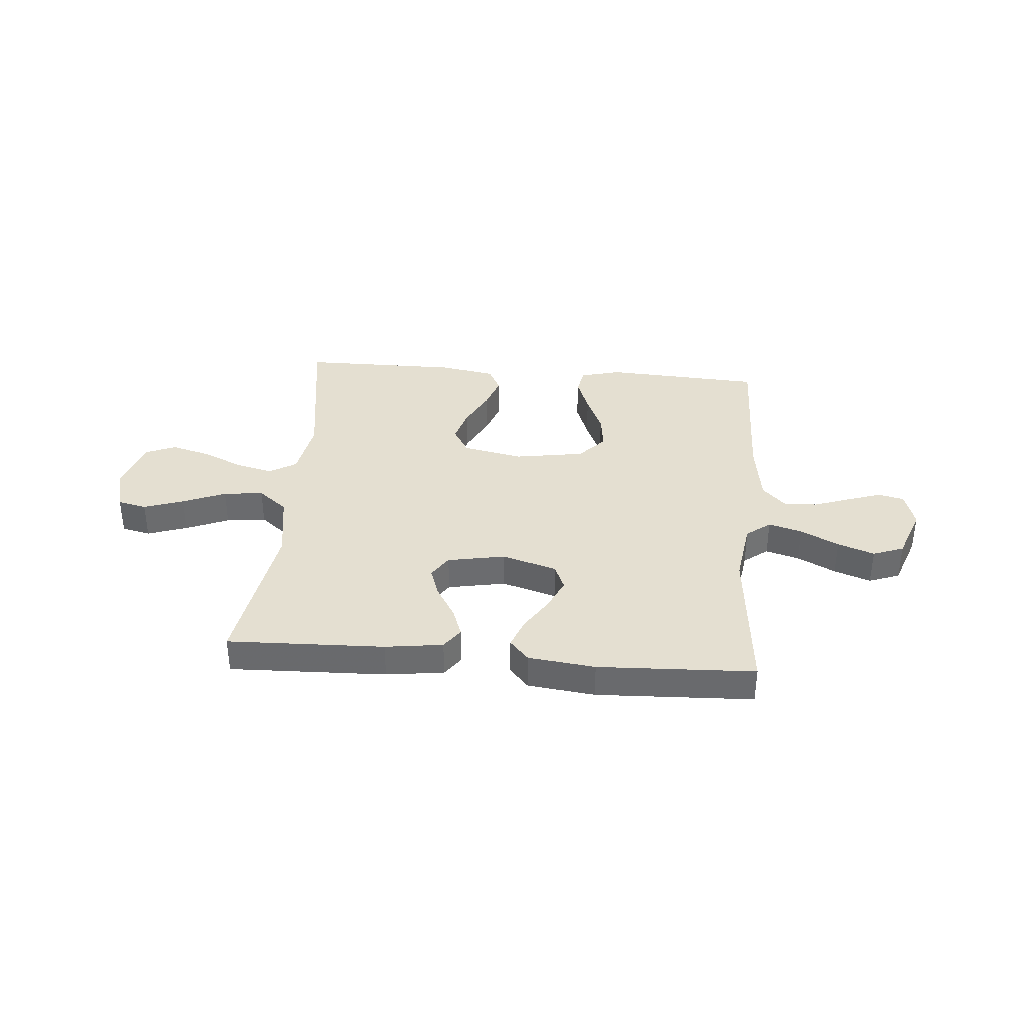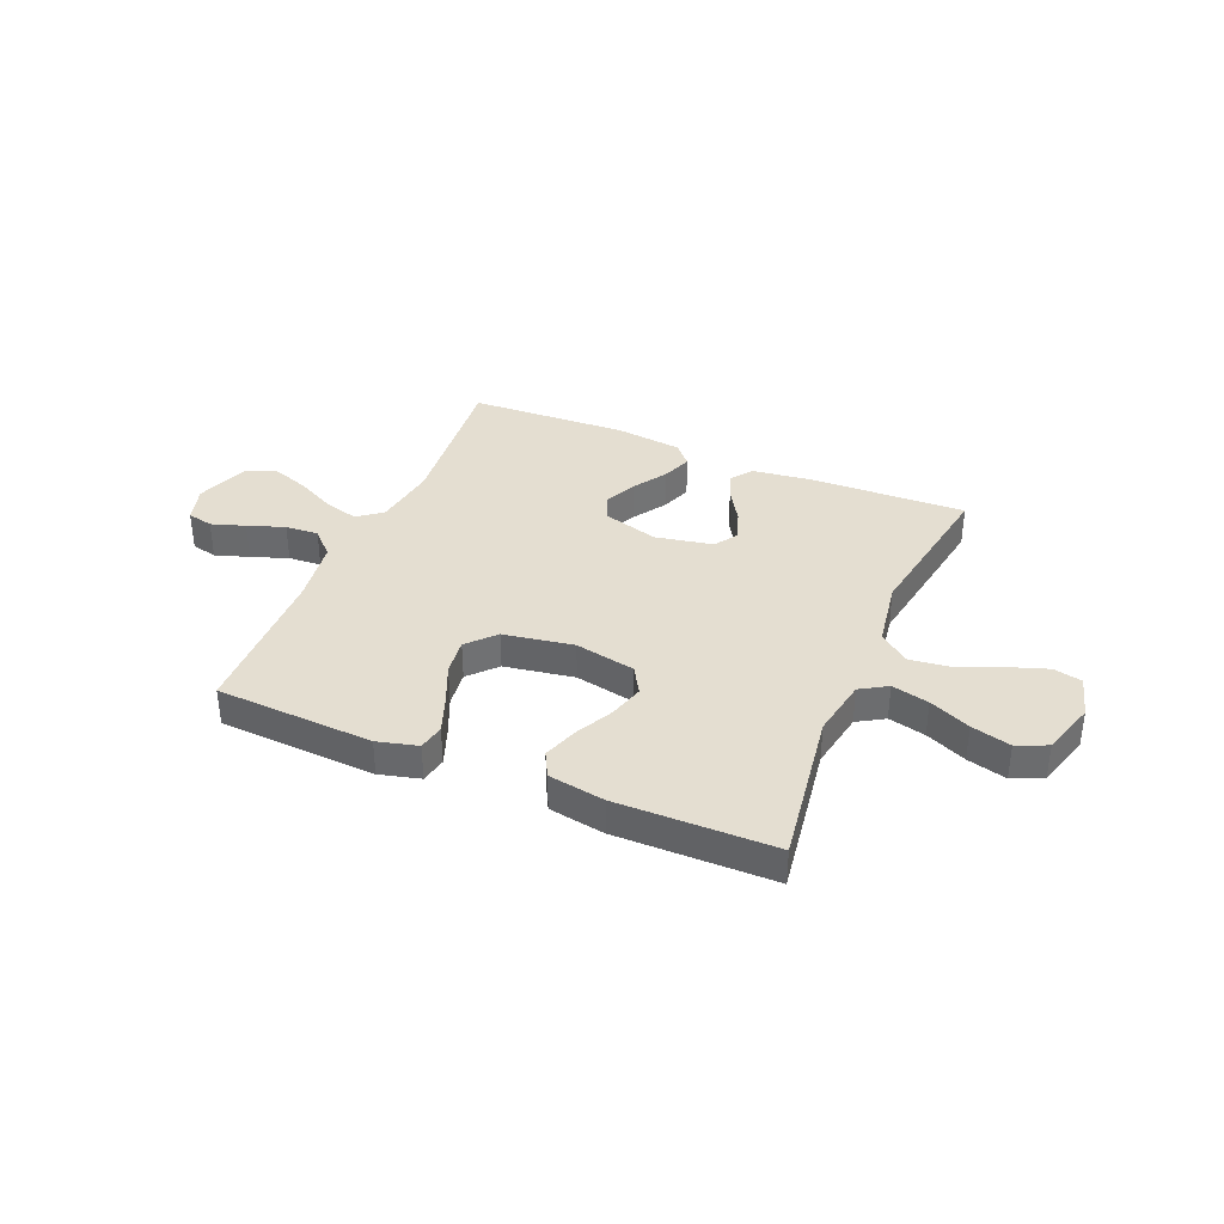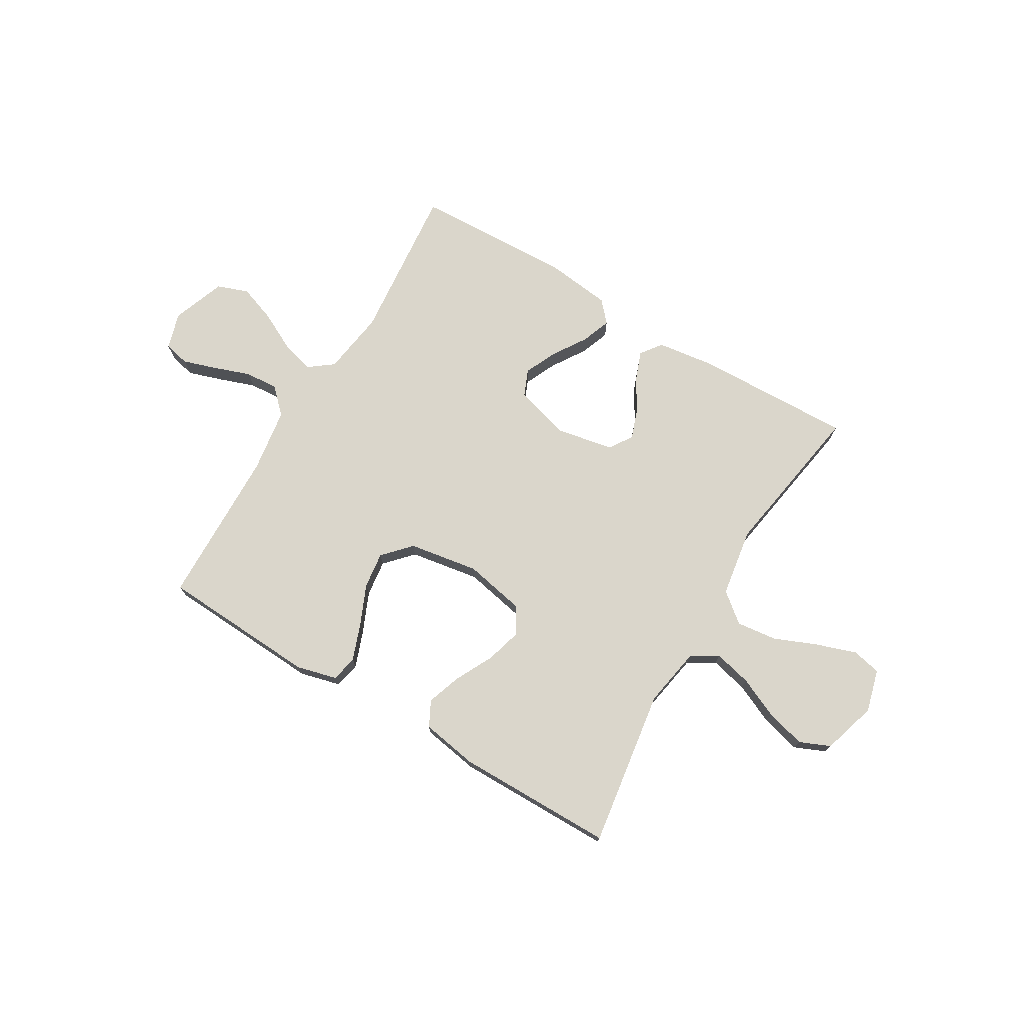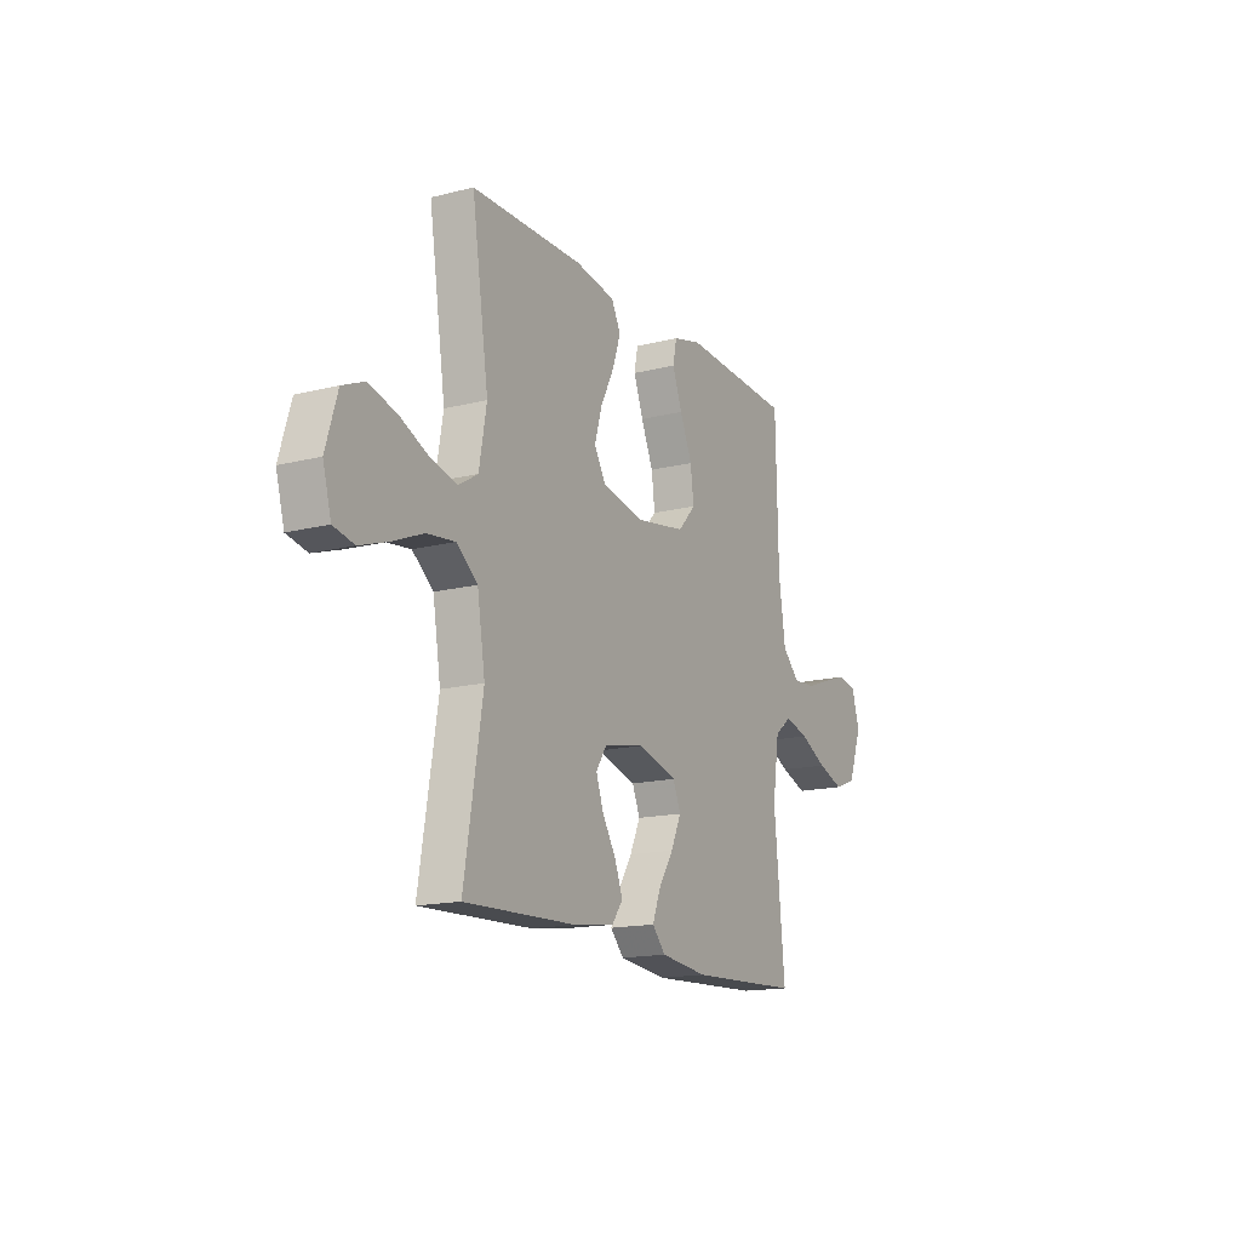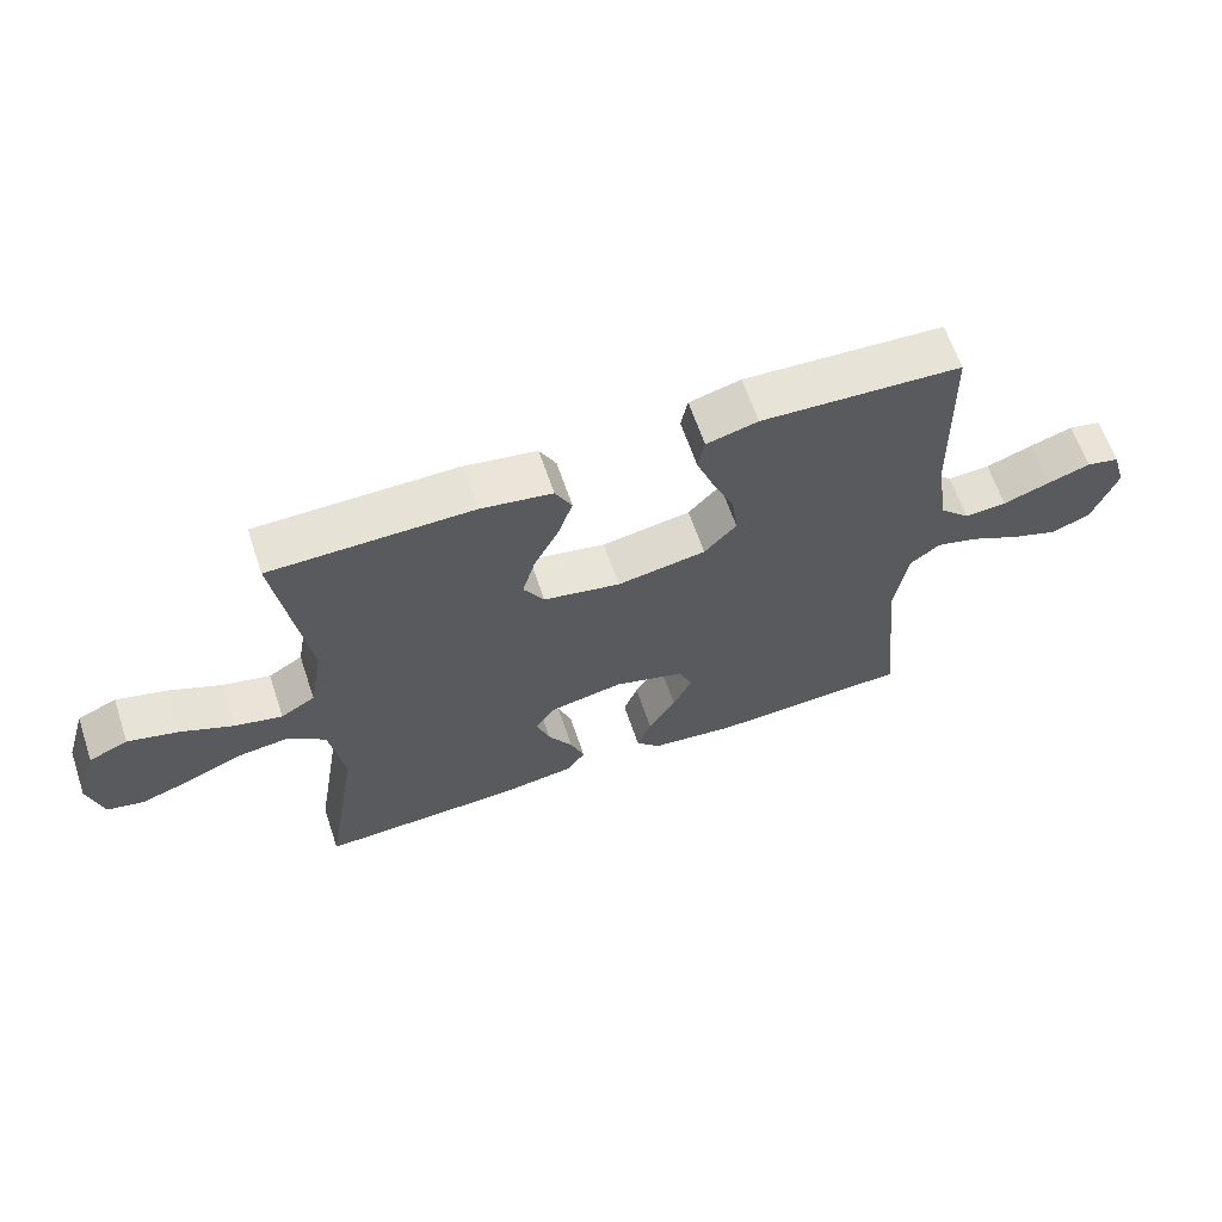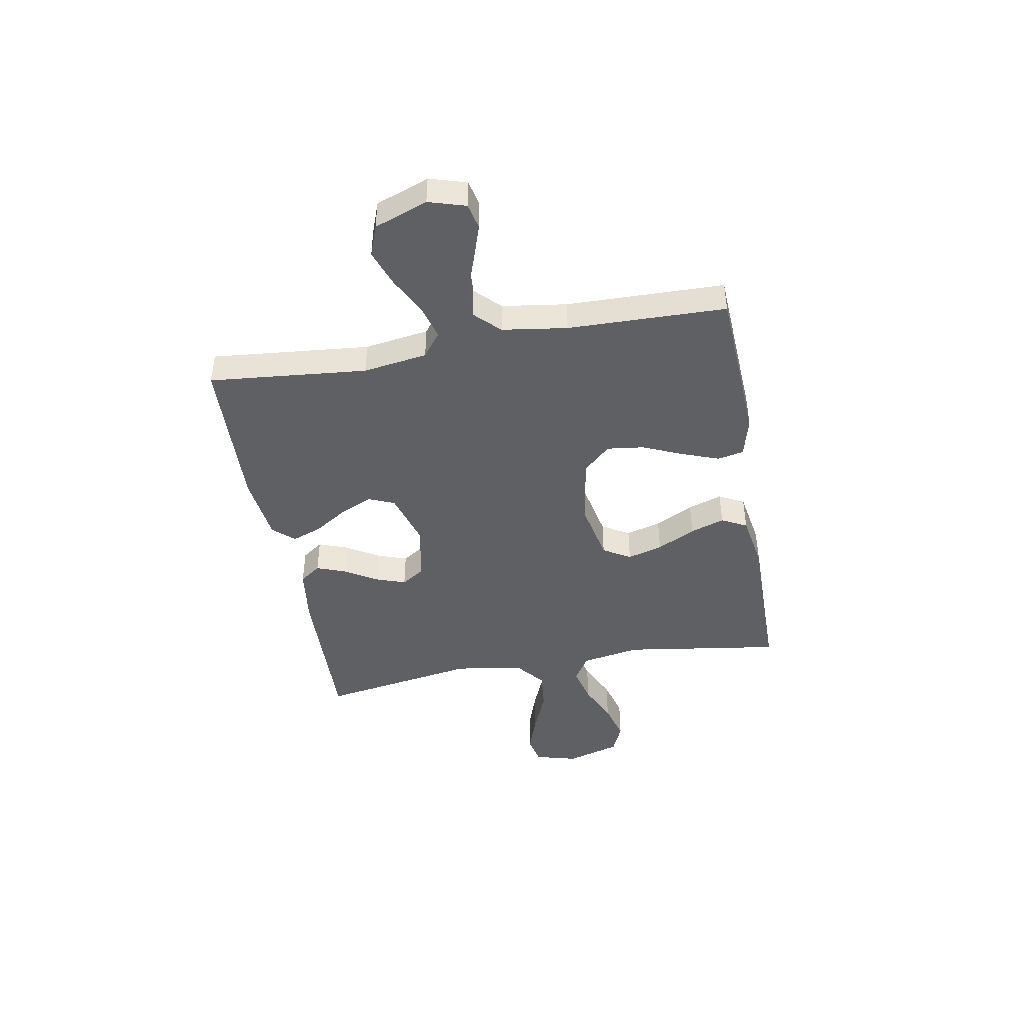
<metadata>
{"format":"obj","ext":"obj","renderer":"f3d","projection":"perspective","resolution":1024,"background":"white","views":[{"elev":36.7,"azim":-175.1,"up":"+Y"},{"elev":36.5,"azim":22.8,"up":"+Y"},{"elev":74.0,"azim":30.8,"up":"+Y"},{"elev":-15.5,"azim":118.1,"up":"+Z"},{"elev":63.5,"azim":161.3,"up":"+Z"},{"elev":-44.0,"azim":-79.7,"up":"+Y"}]}
</metadata>
<code>
v -0.5 0.07 0.5
v -0.2 0.07 0.516
v -0.123 0.07 0.496
v -0.113 0.07 0.446
v -0.139 0.07 0.376
v -0.172 0.07 0.3
v -0.181 0.07 0.23
v -0.133 0.07 0.178
v 0 0.07 0.156
v 0.115 0.07 0.179
v 0.146 0.07 0.231
v 0.127 0.07 0.298
v 0.09 0.07 0.371
v 0.068 0.07 0.436
v 0.093 0.07 0.484
v 0.2 0.07 0.502
v 0.5 0.07 0.5
v 0.455 0.07 0.2
v 0.475 0.07 0.087
v 0.526 0.07 0.056
v 0.597 0.07 0.073
v 0.675 0.07 0.108
v 0.75 0.07 0.128
v 0.808 0.07 0.103
v 0.839 0.07 0
v 0.817 0.07 -0.081
v 0.762 0.07 -0.093
v 0.686 0.07 -0.067
v 0.604 0.07 -0.033
v 0.528 0.07 -0.024
v 0.472 0.07 -0.069
v 0.451 0.07 -0.2
v 0.5 0.07 -0.5
v 0.2 0.07 -0.49
v 0.09 0.07 -0.475
v 0.061 0.07 -0.435
v 0.082 0.07 -0.379
v 0.119 0.07 -0.318
v 0.139 0.07 -0.261
v 0.11 0.07 -0.217
v 0 0.07 -0.196
v -0.105 0.07 -0.227
v -0.126 0.07 -0.277
v -0.098 0.07 -0.338
v -0.057 0.07 -0.402
v -0.036 0.07 -0.458
v -0.072 0.07 -0.498
v -0.2 0.07 -0.513
v -0.5 0.07 -0.5
v -0.471 0.07 -0.2
v -0.489 0.07 -0.078
v -0.535 0.07 -0.043
v -0.599 0.07 -0.061
v -0.672 0.07 -0.098
v -0.742 0.07 -0.123
v -0.801 0.07 -0.101
v -0.838 0.07 0
v -0.817 0.07 0.07
v -0.768 0.07 0.081
v -0.704 0.07 0.06
v -0.634 0.07 0.035
v -0.571 0.07 0.031
v -0.525 0.07 0.077
v -0.507 0.07 0.2
v -0.5 0 0.5
v -0.2 0 0.516
v -0.123 0 0.496
v -0.113 0 0.446
v -0.139 0 0.376
v -0.172 0 0.3
v -0.181 0 0.23
v -0.133 0 0.178
v 0 0 0.156
v 0.115 0 0.179
v 0.146 0 0.231
v 0.127 0 0.298
v 0.09 0 0.371
v 0.068 0 0.436
v 0.093 0 0.484
v 0.2 0 0.502
v 0.5 0 0.5
v 0.455 0 0.2
v 0.475 0 0.087
v 0.526 0 0.056
v 0.597 0 0.073
v 0.675 0 0.108
v 0.75 0 0.128
v 0.808 0 0.103
v 0.839 0 0
v 0.817 0 -0.081
v 0.762 0 -0.093
v 0.686 0 -0.067
v 0.604 0 -0.033
v 0.528 0 -0.024
v 0.472 0 -0.069
v 0.451 0 -0.2
v 0.5 0 -0.5
v 0.2 0 -0.49
v 0.09 0 -0.475
v 0.061 0 -0.435
v 0.082 0 -0.379
v 0.119 0 -0.318
v 0.139 0 -0.261
v 0.11 0 -0.217
v 0 0 -0.196
v -0.105 0 -0.227
v -0.126 0 -0.277
v -0.098 0 -0.338
v -0.057 0 -0.402
v -0.036 0 -0.458
v -0.072 0 -0.498
v -0.2 0 -0.513
v -0.5 0 -0.5
v -0.471 0 -0.2
v -0.489 0 -0.078
v -0.535 0 -0.043
v -0.599 0 -0.061
v -0.672 0 -0.098
v -0.742 0 -0.123
v -0.801 0 -0.101
v -0.838 0 0
v -0.817 0 0.07
v -0.768 0 0.081
v -0.704 0 0.06
v -0.634 0 0.035
v -0.571 0 0.031
v -0.525 0 0.077
v -0.507 0 0.2
f 58 59 60 61
f 56 57 58 61
f 56 61 62
f 53 54 55 56
f 52 53 56 62
f 51 52 62 63
f 47 48 49 50
f 47 50 51
f 44 45 46 47
f 43 44 47 51
f 42 43 51 63
f 35 36 37 38
f 35 38 39
f 32 33 34 35
f 31 32 35 39
f 30 31 39 40
f 26 27 28 29
f 24 25 26 29
f 24 29 30
f 21 22 23 24
f 20 21 24 30
f 19 20 30 40
f 15 16 17 18
f 12 13 14 15
f 11 12 15 18
f 10 11 18 19
f 3 4 5 6
f 1 2 3 6
f 64 1 6 7
f 41 42 63 64
f 41 64 7 8
f 40 41 8 9
f 9 10 19 40
f 125 124 123 122
f 125 122 121 120
f 126 125 120
f 120 119 118 117
f 126 120 117 116
f 127 126 116 115
f 114 113 112 111
f 115 114 111
f 111 110 109 108
f 115 111 108 107
f 127 115 107 106
f 102 101 100 99
f 103 102 99
f 99 98 97 96
f 103 99 96 95
f 104 103 95 94
f 93 92 91 90
f 93 90 89 88
f 94 93 88
f 88 87 86 85
f 94 88 85 84
f 104 94 84 83
f 82 81 80 79
f 79 78 77 76
f 82 79 76 75
f 83 82 75 74
f 70 69 68 67
f 70 67 66 65
f 71 70 65 128
f 128 127 106 105
f 72 71 128 105
f 73 72 105 104
f 104 83 74 73
f 1 65 66 2
f 2 66 67 3
f 3 67 68 4
f 4 68 69 5
f 5 69 70 6
f 6 70 71 7
f 7 71 72 8
f 8 72 73 9
f 9 73 74 10
f 10 74 75 11
f 11 75 76 12
f 12 76 77 13
f 13 77 78 14
f 14 78 79 15
f 15 79 80 16
f 16 80 81 17
f 17 81 82 18
f 18 82 83 19
f 19 83 84 20
f 20 84 85 21
f 21 85 86 22
f 22 86 87 23
f 23 87 88 24
f 24 88 89 25
f 25 89 90 26
f 26 90 91 27
f 27 91 92 28
f 28 92 93 29
f 29 93 94 30
f 30 94 95 31
f 31 95 96 32
f 32 96 97 33
f 33 97 98 34
f 34 98 99 35
f 35 99 100 36
f 36 100 101 37
f 37 101 102 38
f 38 102 103 39
f 39 103 104 40
f 40 104 105 41
f 41 105 106 42
f 42 106 107 43
f 43 107 108 44
f 44 108 109 45
f 45 109 110 46
f 46 110 111 47
f 47 111 112 48
f 48 112 113 49
f 49 113 114 50
f 50 114 115 51
f 51 115 116 52
f 52 116 117 53
f 53 117 118 54
f 54 118 119 55
f 55 119 120 56
f 56 120 121 57
f 57 121 122 58
f 58 122 123 59
f 59 123 124 60
f 60 124 125 61
f 61 125 126 62
f 62 126 127 63
f 63 127 128 64
f 64 128 65 1

</code>
